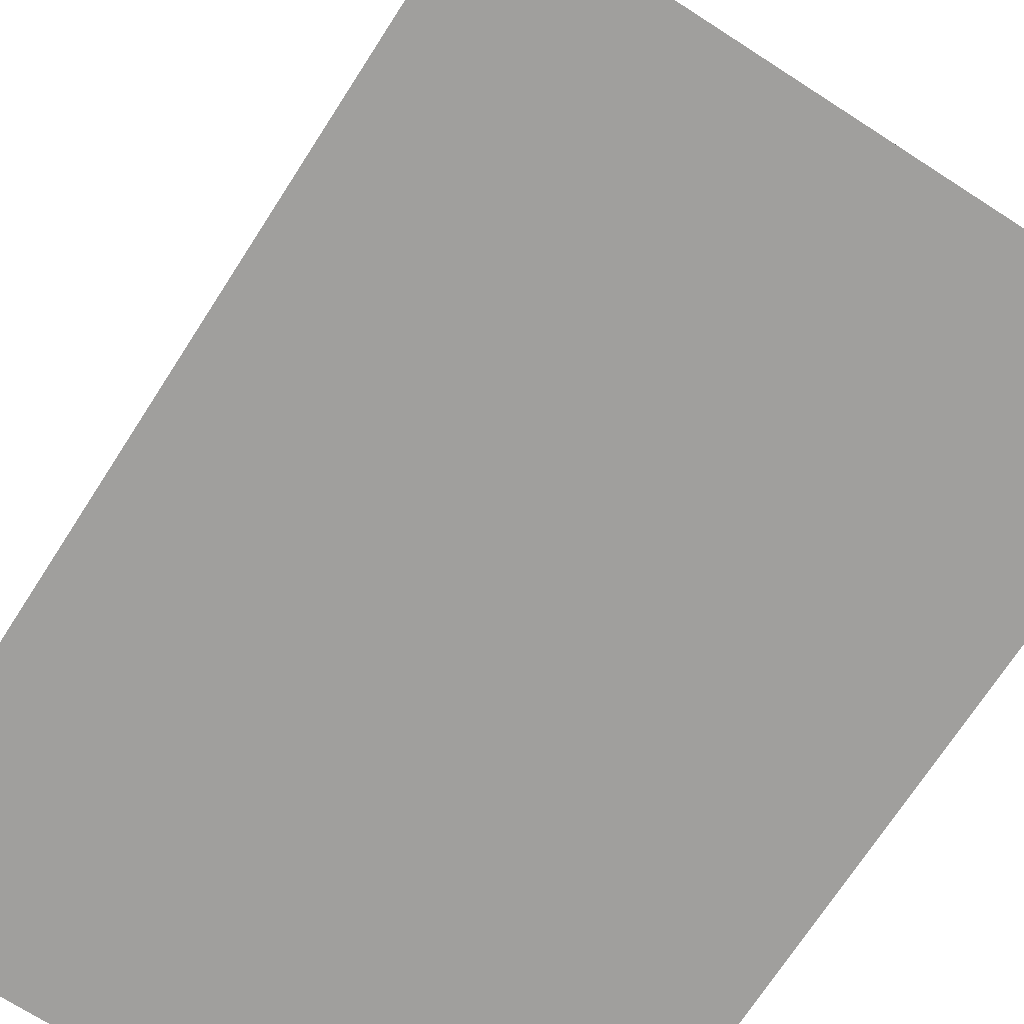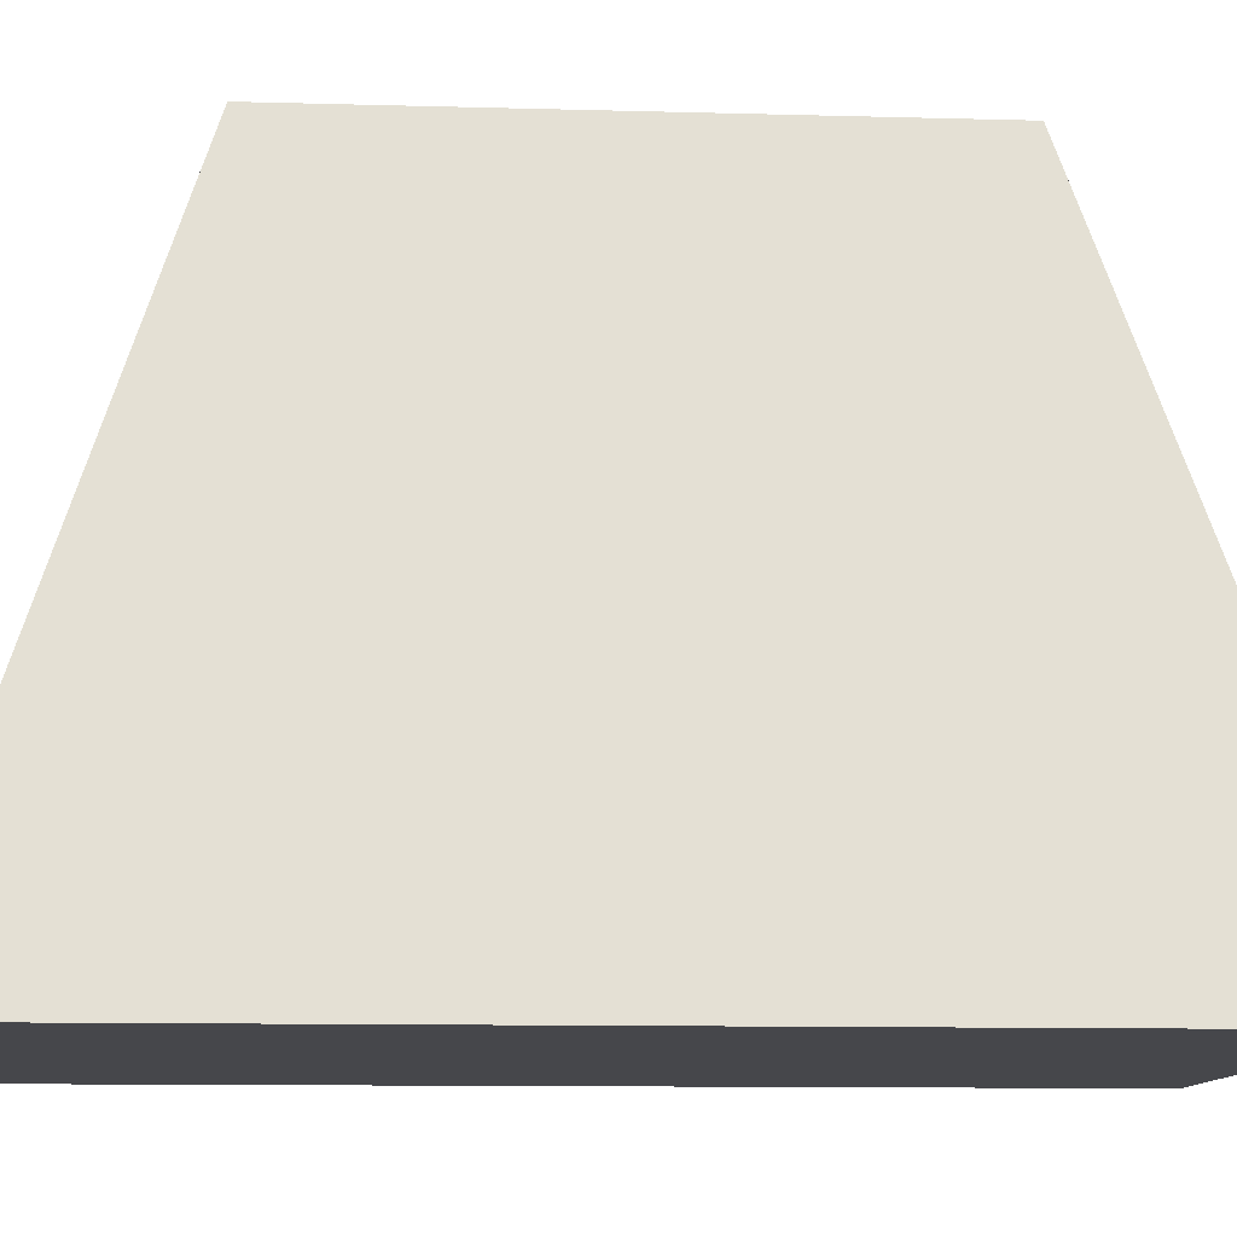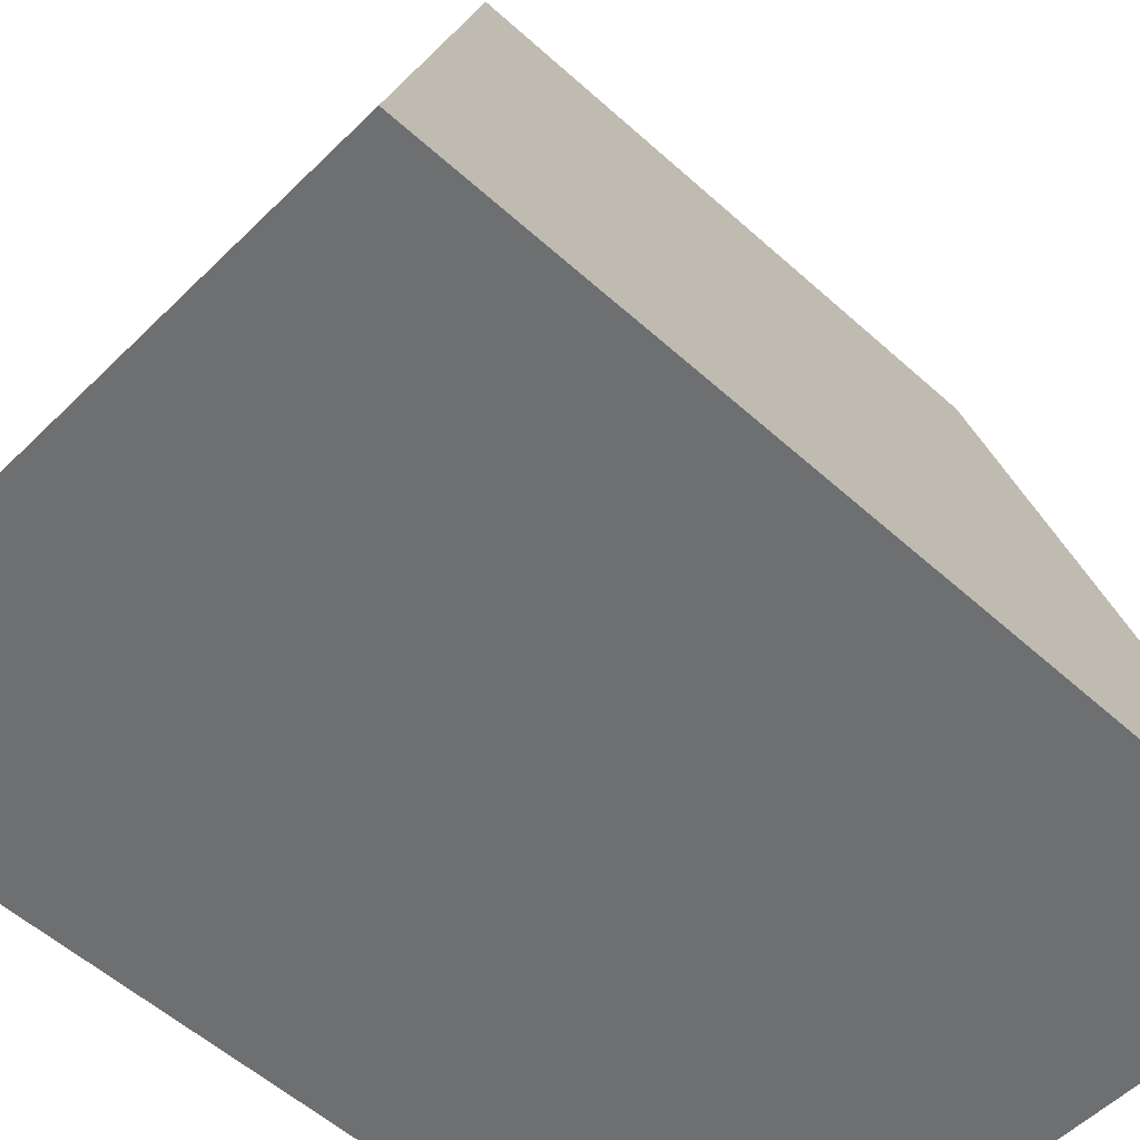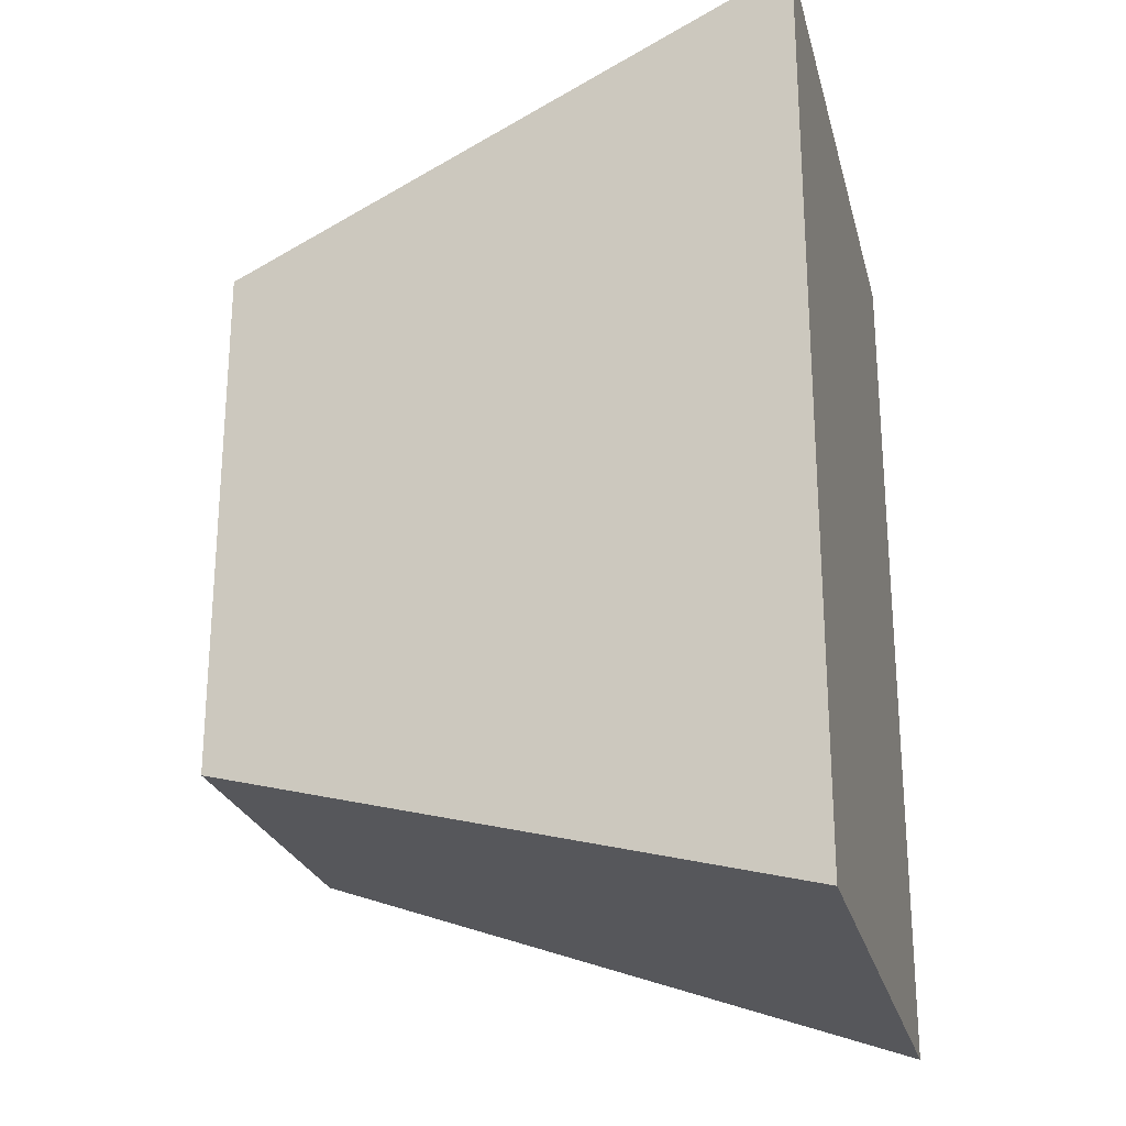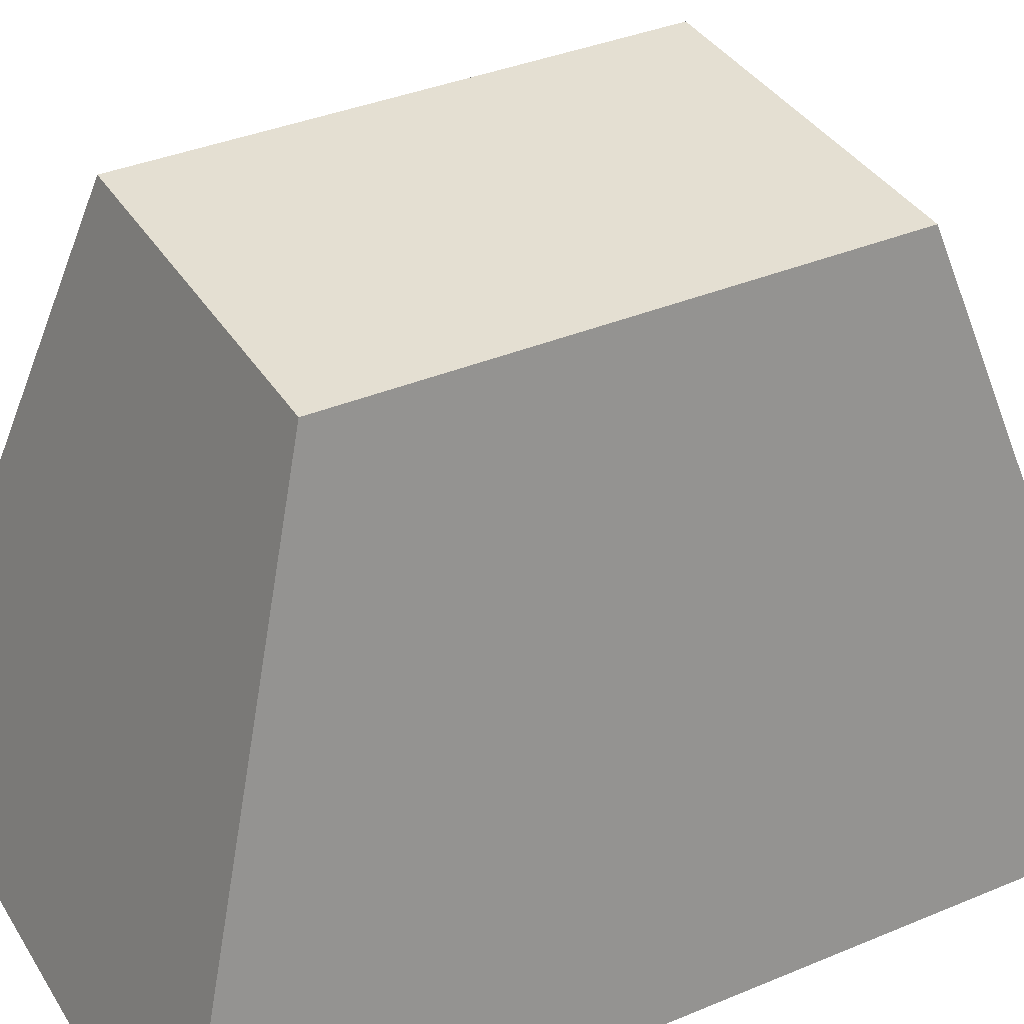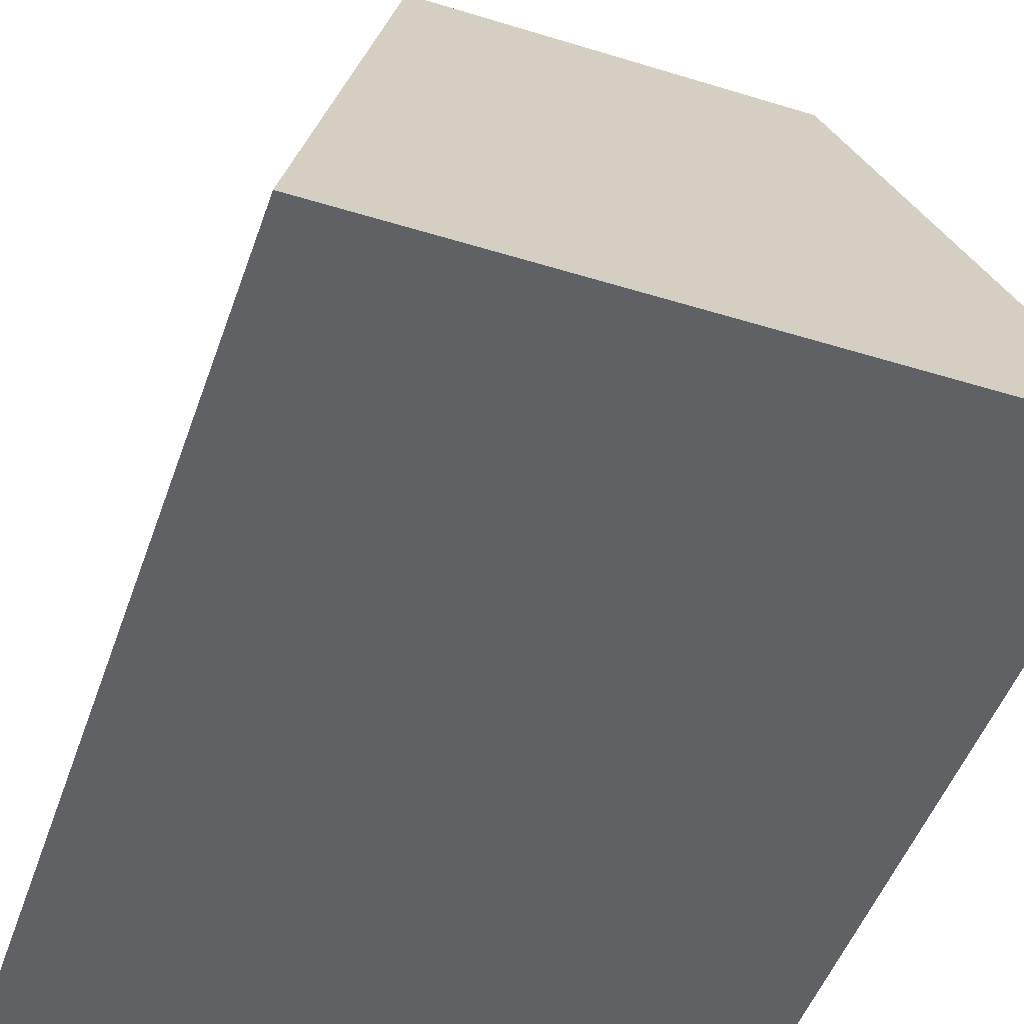
<metadata>
{"format":"obj","ext":"obj","renderer":"f3d","projection":"perspective","resolution":1024,"background":"white","views":[{"elev":-71.4,"azim":-32.8,"up":"+Y"},{"elev":-10.7,"azim":85.9,"up":"+Y"},{"elev":-54.5,"azim":46.2,"up":"+Y"},{"elev":-24.5,"azim":-76.3,"up":"+Z"},{"elev":37.2,"azim":61.7,"up":"+Y"},{"elev":-49.0,"azim":161.1,"up":"+Y"}]}
</metadata>
<code>
g royal_stone02_mesh_lod02
v -2.117 0.03642 2.951
v -2.117 0.03642 -2.951
v -1.269 3.95 -1.73
v -1.269 3.95 1.73
v -2.117 0.03642 -2.951
v 1.979 0.03642 -2.951
v 1.132 3.95 -1.73
v -1.269 3.95 -1.73
v 1.979 0.03642 -2.951
v 1.979 0.03642 2.951
v 1.132 3.95 1.73
v 1.132 3.95 -1.73
v 1.979 0.03642 2.951
v -2.117 0.03642 2.951
v -1.269 3.95 1.73
v 1.132 3.95 1.73
v -2.117 0.03642 -2.951
v -2.117 0.03642 2.951
v 1.979 0.03642 2.951
v 1.979 0.03642 -2.951
v 1.132 3.95 -1.73
v 1.132 3.95 1.73
v -1.269 3.95 1.73
v -1.269 3.95 -1.73
g royal_stone02_mesh_lod02_0
f 3 2 1
f 4 3 1
f 7 6 5
f 8 7 5
f 11 10 9
f 12 11 9
f 15 14 13
f 16 15 13
f 19 18 17
f 20 19 17
f 23 22 21
f 24 23 21

</code>
